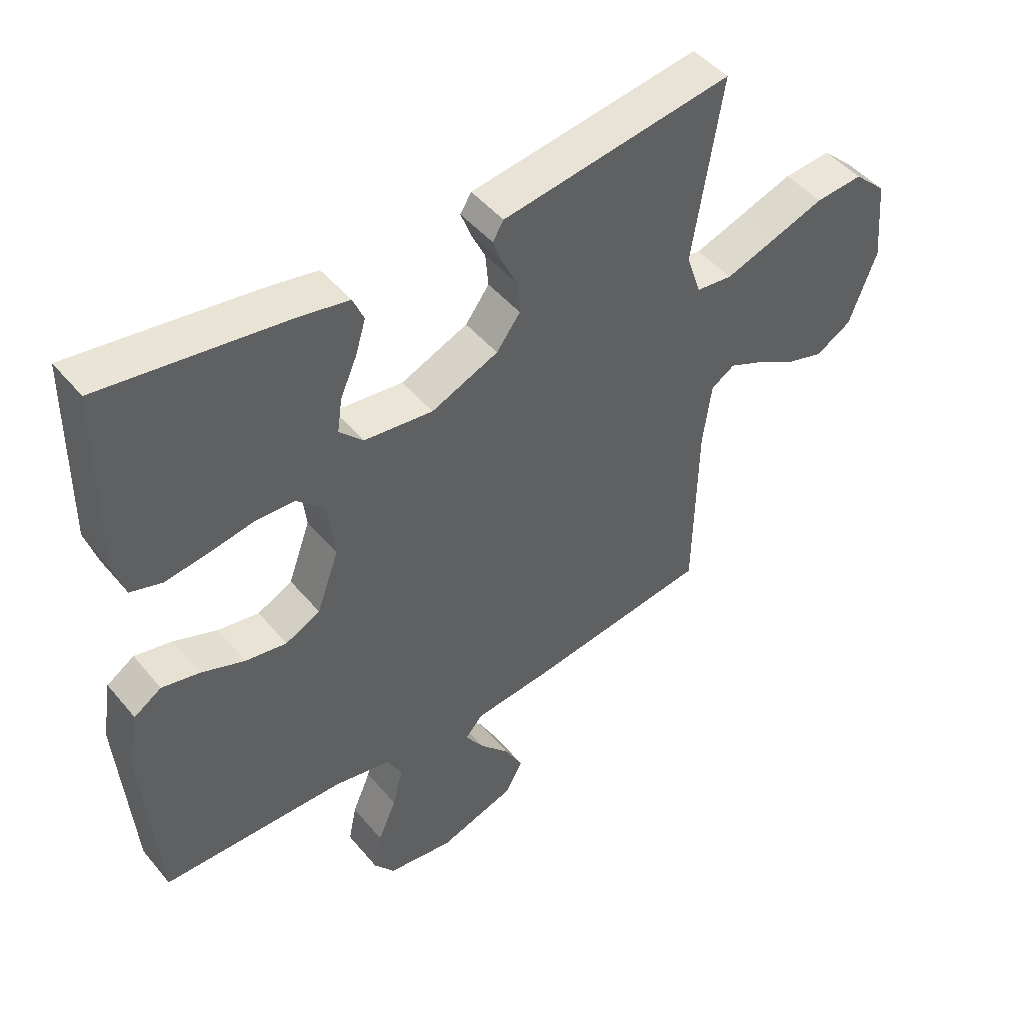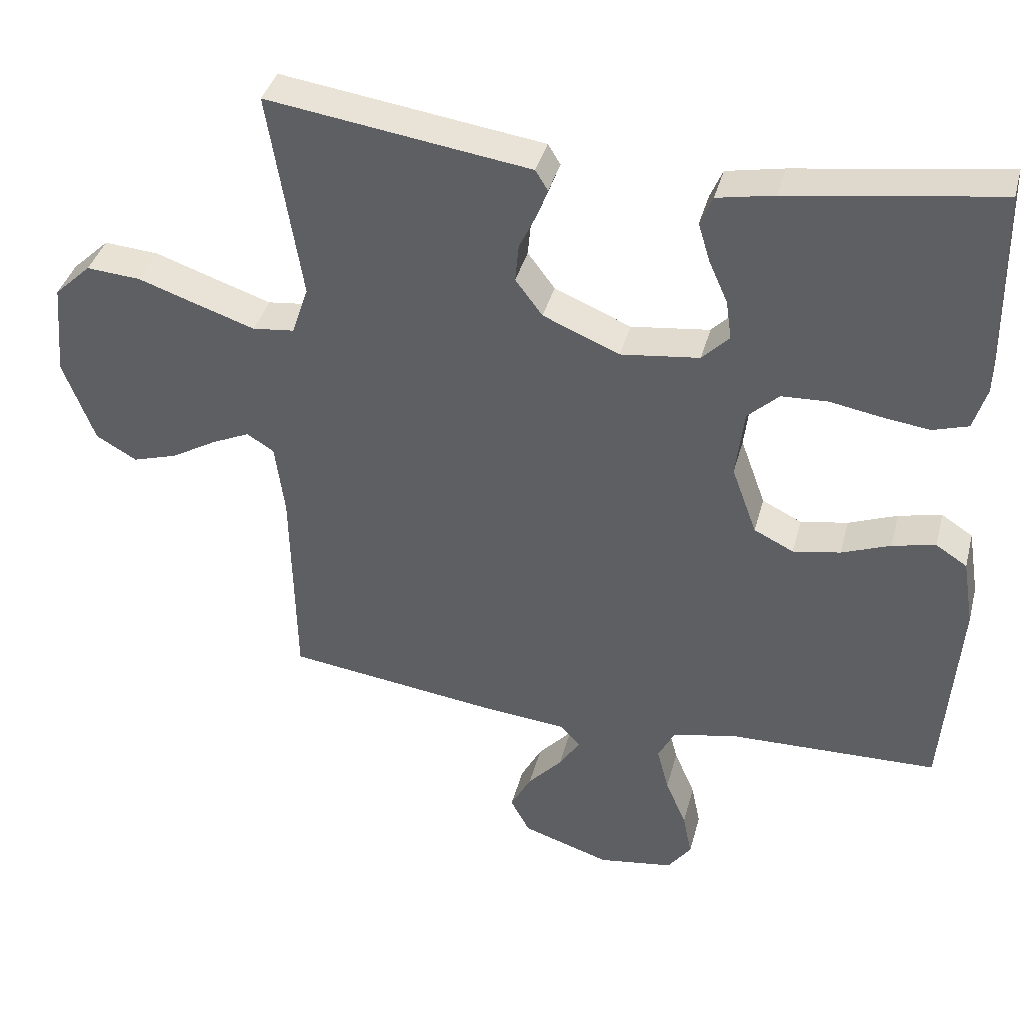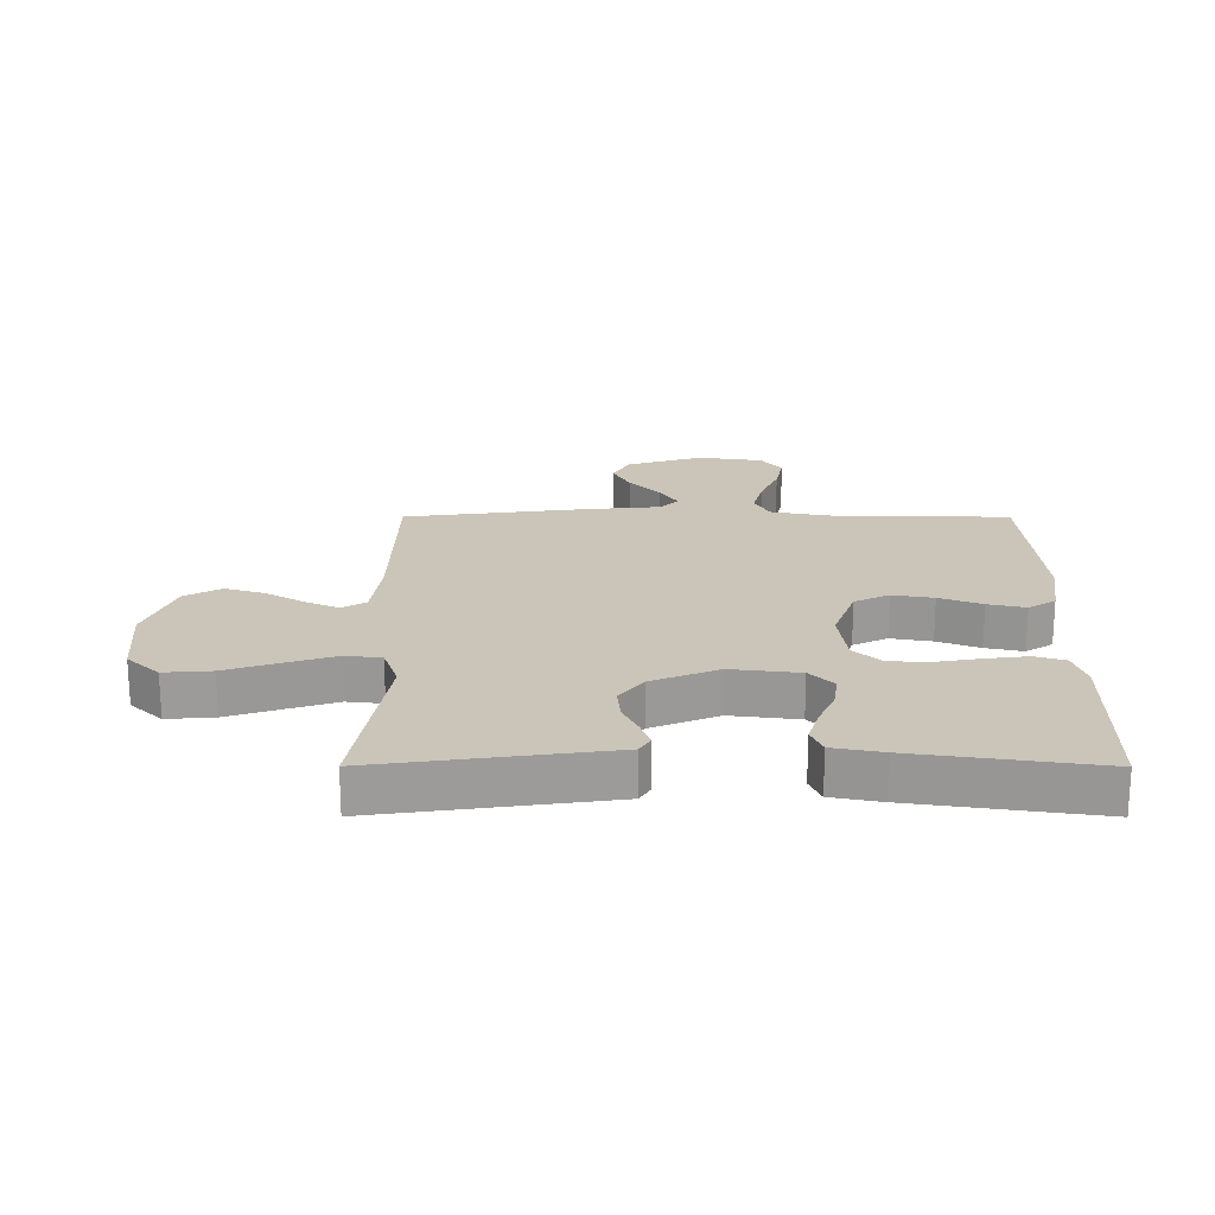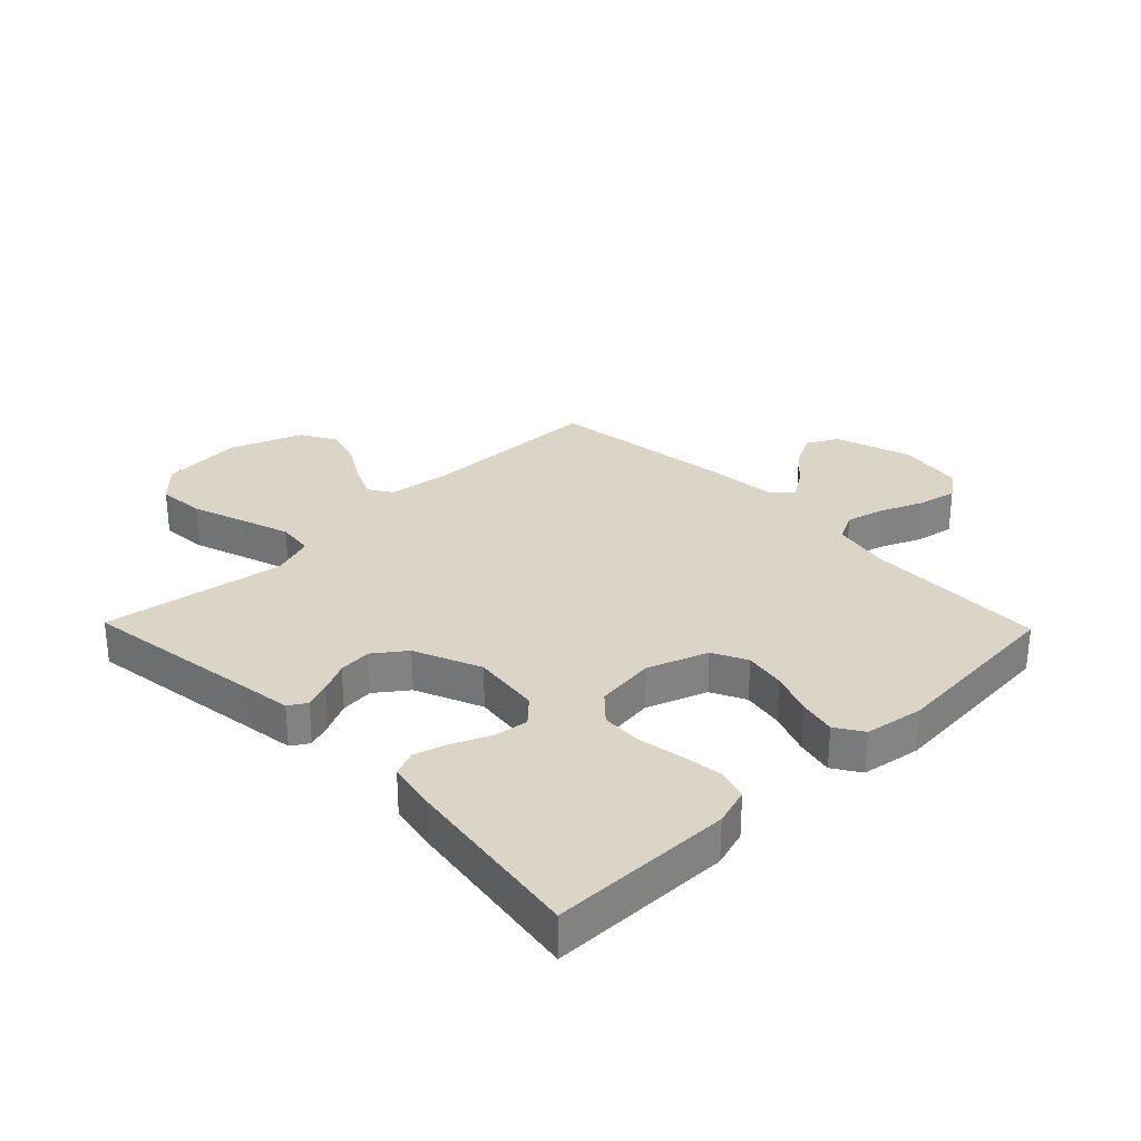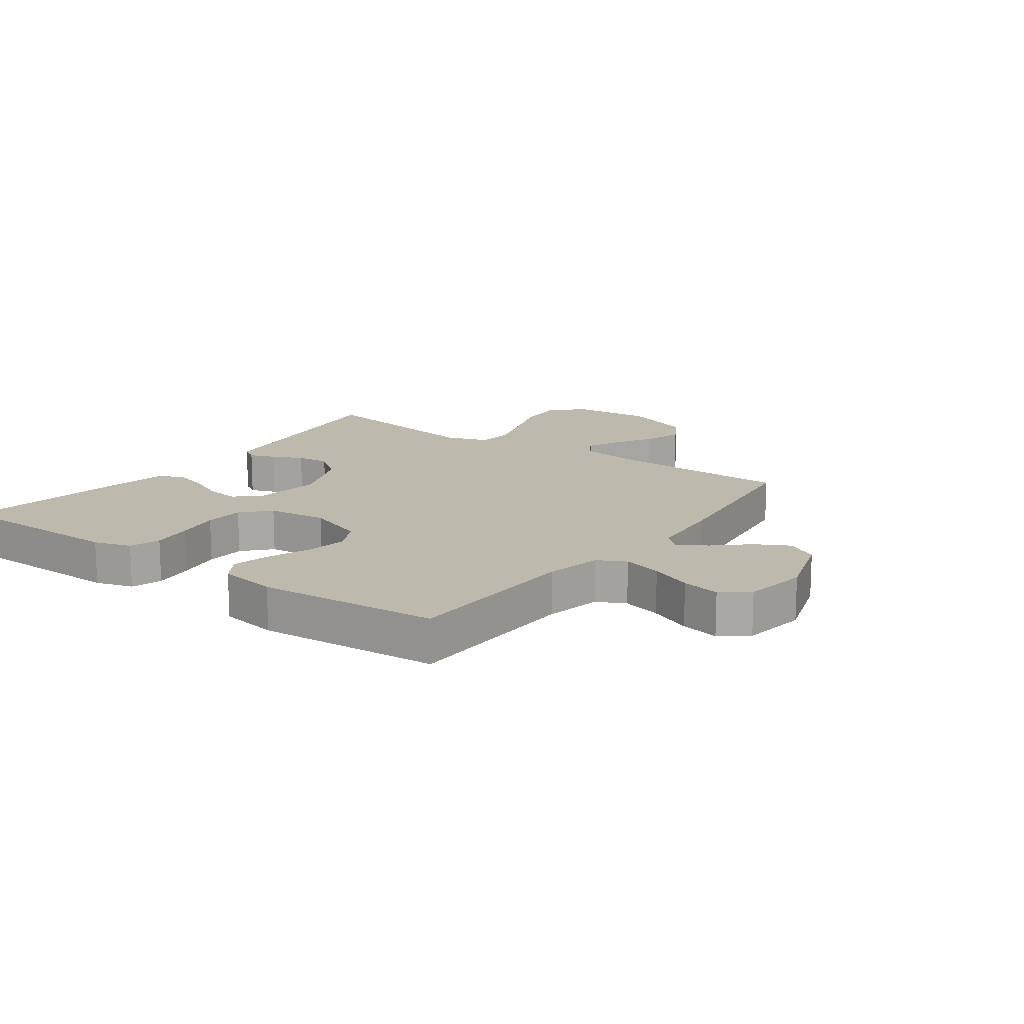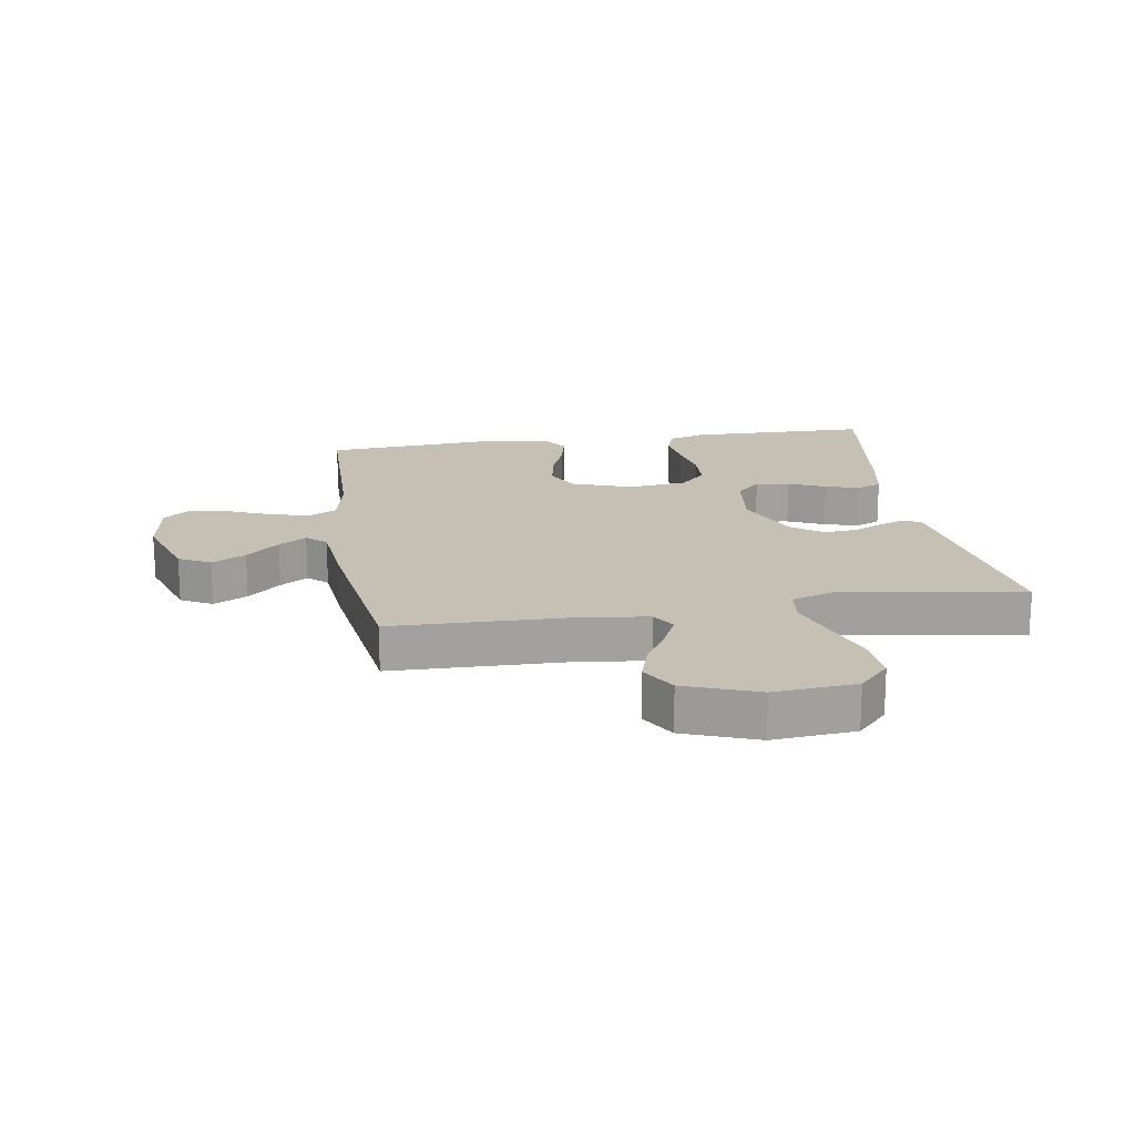
<metadata>
{"format":"obj","ext":"obj","renderer":"f3d","projection":"perspective","resolution":1024,"background":"white","views":[{"elev":47.2,"azim":142.4,"up":"+Z"},{"elev":38.6,"azim":14.5,"up":"+Z"},{"elev":20.5,"azim":0.1,"up":"+Y"},{"elev":29.6,"azim":45.8,"up":"+Y"},{"elev":15.0,"azim":126.0,"up":"+Y"},{"elev":18.1,"azim":-99.0,"up":"+Y"}]}
</metadata>
<code>
v -0.5 0.07 -0.5
v -0.506 0.07 -0.2
v -0.52 0.07 -0.095
v -0.559 0.07 -0.071
v -0.614 0.07 -0.096
v -0.679 0.07 -0.134
v -0.744 0.07 -0.154
v -0.803 0.07 -0.12
v -0.848 0.07 0
v -0.836 0.07 0.135
v -0.783 0.07 0.185
v -0.705 0.07 0.179
v -0.617 0.07 0.149
v -0.536 0.07 0.122
v -0.476 0.07 0.129
v -0.452 0.07 0.2
v -0.5 0.07 0.5
v -0.2 0.07 0.457
v -0.122 0.07 0.446
v -0.104 0.07 0.417
v -0.12 0.07 0.374
v -0.144 0.07 0.324
v -0.149 0.07 0.269
v -0.11 0.07 0.217
v 0 0.07 0.171
v 0.113 0.07 0.185
v 0.152 0.07 0.225
v 0.144 0.07 0.281
v 0.117 0.07 0.342
v 0.1 0.07 0.398
v 0.118 0.07 0.44
v 0.2 0.07 0.456
v 0.5 0.07 0.5
v 0.504 0.07 0.2
v 0.485 0.07 0.138
v 0.434 0.07 0.122
v 0.366 0.07 0.131
v 0.292 0.07 0.144
v 0.226 0.07 0.141
v 0.181 0.07 0.099
v 0.169 0.07 0
v 0.205 0.07 -0.099
v 0.262 0.07 -0.127
v 0.33 0.07 -0.115
v 0.4 0.07 -0.088
v 0.462 0.07 -0.074
v 0.507 0.07 -0.103
v 0.523 0.07 -0.2
v 0.5 0.07 -0.5
v 0.2 0.07 -0.507
v 0.106 0.07 -0.526
v 0.082 0.07 -0.573
v 0.099 0.07 -0.638
v 0.129 0.07 -0.708
v 0.142 0.07 -0.772
v 0.108 0.07 -0.817
v 0 0.07 -0.833
v -0.126 0.07 -0.792
v -0.154 0.07 -0.74
v -0.124 0.07 -0.684
v -0.075 0.07 -0.63
v -0.045 0.07 -0.584
v -0.074 0.07 -0.552
v -0.2 0.07 -0.54
v -0.5 0 -0.5
v -0.506 0 -0.2
v -0.52 0 -0.095
v -0.559 0 -0.071
v -0.614 0 -0.096
v -0.679 0 -0.134
v -0.744 0 -0.154
v -0.803 0 -0.12
v -0.848 0 0
v -0.836 0 0.135
v -0.783 0 0.185
v -0.705 0 0.179
v -0.617 0 0.149
v -0.536 0 0.122
v -0.476 0 0.129
v -0.452 0 0.2
v -0.5 0 0.5
v -0.2 0 0.457
v -0.122 0 0.446
v -0.104 0 0.417
v -0.12 0 0.374
v -0.144 0 0.324
v -0.149 0 0.269
v -0.11 0 0.217
v 0 0 0.171
v 0.113 0 0.185
v 0.152 0 0.225
v 0.144 0 0.281
v 0.117 0 0.342
v 0.1 0 0.398
v 0.118 0 0.44
v 0.2 0 0.456
v 0.5 0 0.5
v 0.504 0 0.2
v 0.485 0 0.138
v 0.434 0 0.122
v 0.366 0 0.131
v 0.292 0 0.144
v 0.226 0 0.141
v 0.181 0 0.099
v 0.169 0 0
v 0.205 0 -0.099
v 0.262 0 -0.127
v 0.33 0 -0.115
v 0.4 0 -0.088
v 0.462 0 -0.074
v 0.507 0 -0.103
v 0.523 0 -0.2
v 0.5 0 -0.5
v 0.2 0 -0.507
v 0.106 0 -0.526
v 0.082 0 -0.573
v 0.099 0 -0.638
v 0.129 0 -0.708
v 0.142 0 -0.772
v 0.108 0 -0.817
v 0 0 -0.833
v -0.126 0 -0.792
v -0.154 0 -0.74
v -0.124 0 -0.684
v -0.075 0 -0.63
v -0.045 0 -0.584
v -0.074 0 -0.552
v -0.2 0 -0.54
f 63 64 1 2
f 58 59 60 61
f 58 61 62
f 57 58 62
f 56 57 62
f 53 54 55 56
f 52 53 56 62
f 51 52 62 63
f 47 48 49 50
f 44 45 46 47
f 43 44 47 50
f 42 43 50 51
f 35 36 37 38
f 33 34 35 38
f 33 38 39
f 32 33 39 40
f 28 29 30 31
f 28 31 32 40
f 19 20 21 22
f 18 19 22
f 16 17 18 22
f 15 16 22 23
f 10 11 12 13
f 10 13 14
f 9 10 14
f 8 9 14 15
f 5 6 7 8
f 4 5 8 15
f 51 63 2 3
f 41 42 51 3
f 27 28 40
f 26 27 40 41
f 25 26 41 3
f 4 15 23 24
f 3 4 24 25
f 66 65 128 127
f 125 124 123 122
f 126 125 122
f 126 122 121
f 126 121 120
f 120 119 118 117
f 126 120 117 116
f 127 126 116 115
f 114 113 112 111
f 111 110 109 108
f 114 111 108 107
f 115 114 107 106
f 102 101 100 99
f 102 99 98 97
f 103 102 97
f 104 103 97 96
f 95 94 93 92
f 104 96 95 92
f 86 85 84 83
f 86 83 82
f 86 82 81 80
f 87 86 80 79
f 77 76 75 74
f 78 77 74
f 78 74 73
f 79 78 73 72
f 72 71 70 69
f 79 72 69 68
f 67 66 127 115
f 67 115 106 105
f 104 92 91
f 105 104 91 90
f 67 105 90 89
f 88 87 79 68
f 89 88 68 67
f 1 65 66 2
f 2 66 67 3
f 3 67 68 4
f 4 68 69 5
f 5 69 70 6
f 6 70 71 7
f 7 71 72 8
f 8 72 73 9
f 9 73 74 10
f 10 74 75 11
f 11 75 76 12
f 12 76 77 13
f 13 77 78 14
f 14 78 79 15
f 15 79 80 16
f 16 80 81 17
f 17 81 82 18
f 18 82 83 19
f 19 83 84 20
f 20 84 85 21
f 21 85 86 22
f 22 86 87 23
f 23 87 88 24
f 24 88 89 25
f 25 89 90 26
f 26 90 91 27
f 27 91 92 28
f 28 92 93 29
f 29 93 94 30
f 30 94 95 31
f 31 95 96 32
f 32 96 97 33
f 33 97 98 34
f 34 98 99 35
f 35 99 100 36
f 36 100 101 37
f 37 101 102 38
f 38 102 103 39
f 39 103 104 40
f 40 104 105 41
f 41 105 106 42
f 42 106 107 43
f 43 107 108 44
f 44 108 109 45
f 45 109 110 46
f 46 110 111 47
f 47 111 112 48
f 48 112 113 49
f 49 113 114 50
f 50 114 115 51
f 51 115 116 52
f 52 116 117 53
f 53 117 118 54
f 54 118 119 55
f 55 119 120 56
f 56 120 121 57
f 57 121 122 58
f 58 122 123 59
f 59 123 124 60
f 60 124 125 61
f 61 125 126 62
f 62 126 127 63
f 63 127 128 64
f 64 128 65 1

</code>
